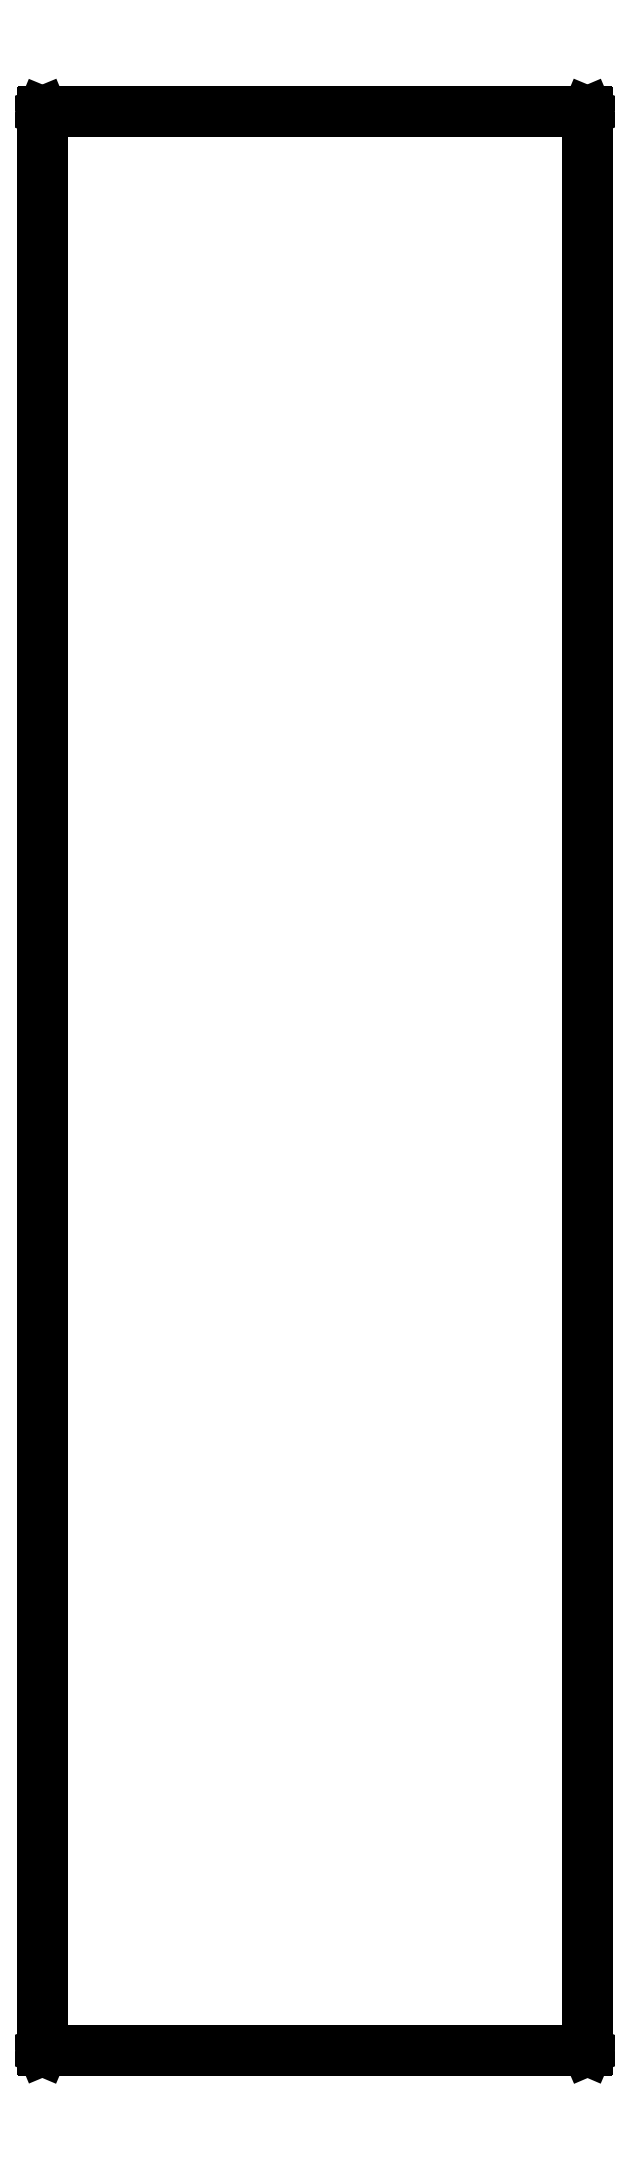
<metadata>
{"format":"dxf","ext":"dxf","renderer":"ezdxf+matplotlib","layout":"modelspace","background":"white","min_lineweight":24,"dpi":150}
</metadata>
<code>
0
SECTION
2
ENTITIES
0
LINE
8
BLACK
10
82.51
20
-229.9
11
82.5
21
-229.9
0
LINE
8
BLACK
10
82.5
20
-229.9
11
82.5
21
-44.45
0
LINE
8
BLACK
10
82.5
20
-44.45
11
82.51
21
-44.41
0
LINE
8
BLACK
10
82.51
20
-44.41
11
82.55
21
-44.4
0
LINE
8
BLACK
10
82.55
20
-44.4
11
134.6
21
-44.4
0
LINE
8
BLACK
10
134.6
20
-44.4
11
134.7
21
-44.41
0
LINE
8
BLACK
10
134.7
20
-44.41
11
134.7
21
-44.45
0
LINE
8
BLACK
10
134.7
20
-44.45
11
134.7
21
-229.9
0
LINE
8
BLACK
10
134.7
20
-229.9
11
134.7
21
-229.9
0
LINE
8
BLACK
10
134.7
20
-229.9
11
134.6
21
-229.9
0
LINE
8
BLACK
10
134.6
20
-229.9
11
82.55
21
-229.9
0
LINE
8
BLACK
10
82.55
20
-229.9
11
82.51
21
-229.9
0
LINE
8
BLACK
10
82.6
20
-44.5
11
82.6
21
-229.8
0
LINE
8
BLACK
10
82.6
20
-229.8
11
134.6
21
-229.8
0
LINE
8
BLACK
10
134.6
20
-229.8
11
134.6
21
-44.5
0
LINE
8
BLACK
10
134.6
20
-44.5
11
82.6
21
-44.5
0
ENDSEC
0
EOF

</code>
